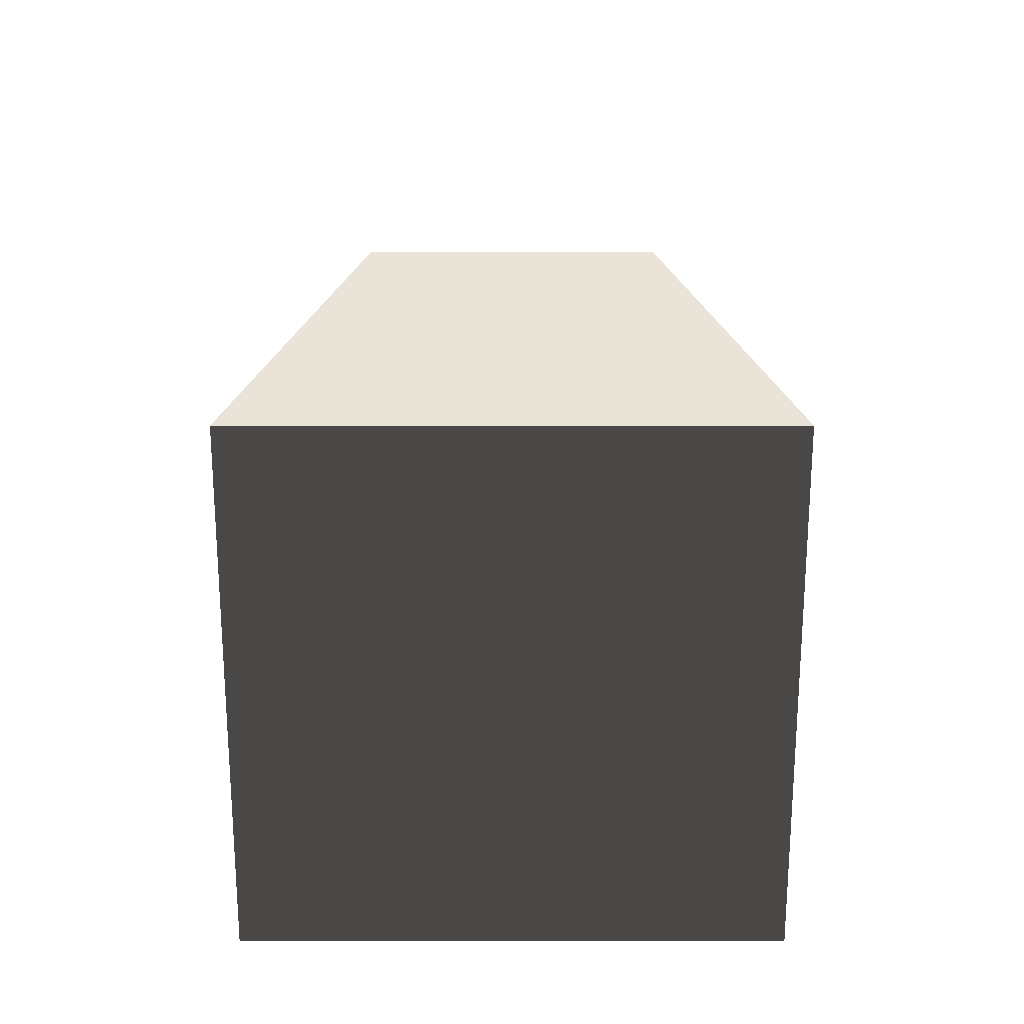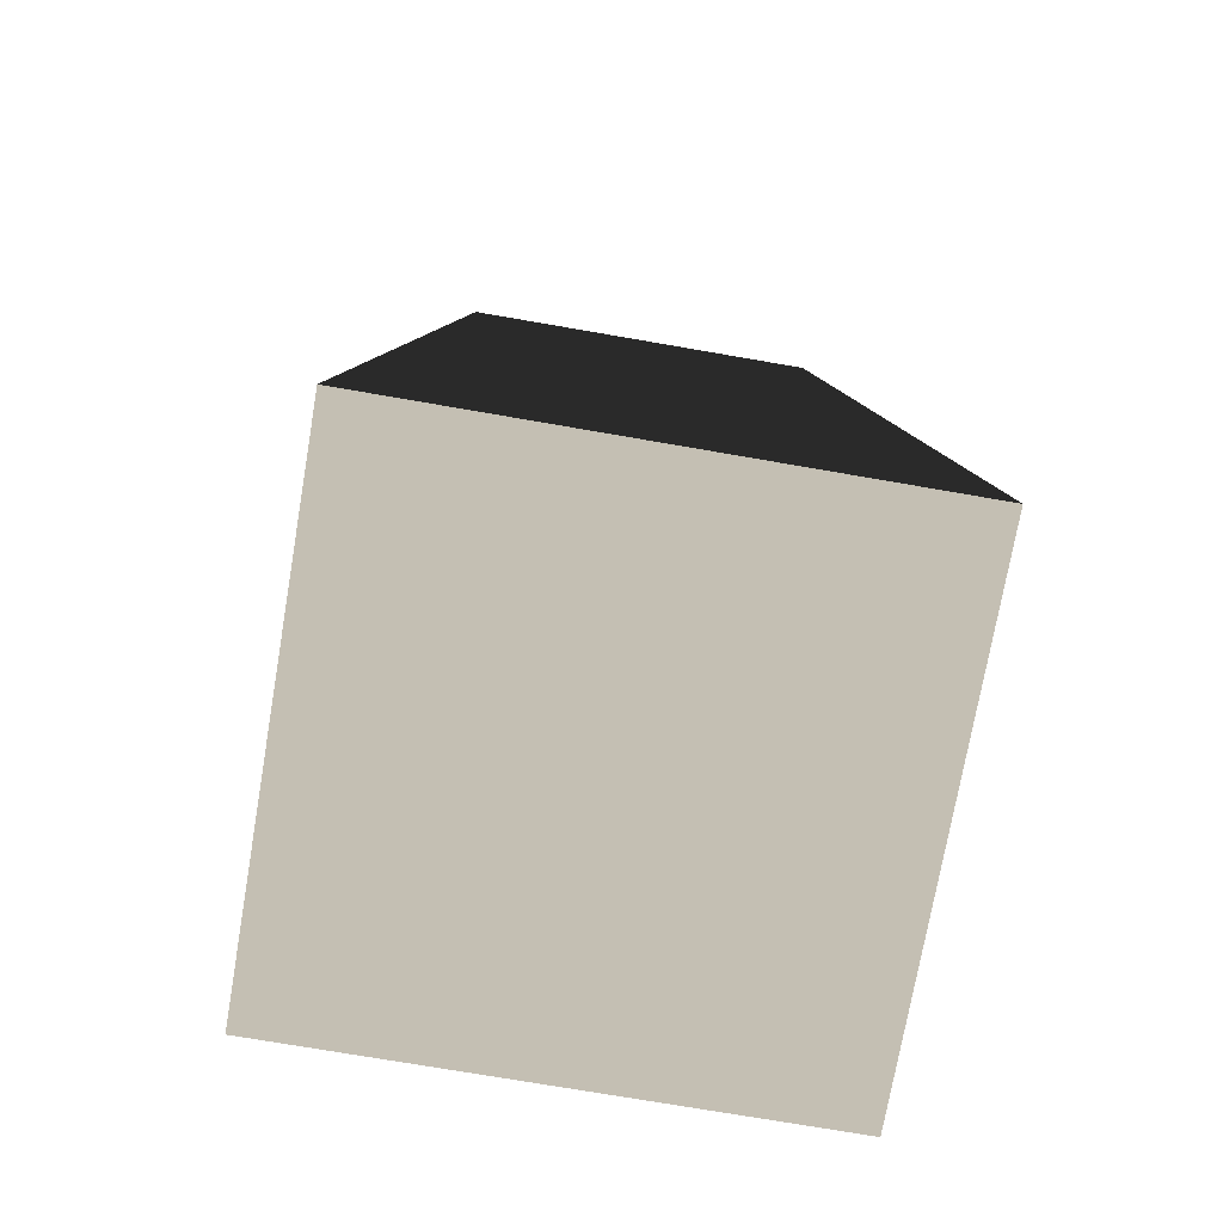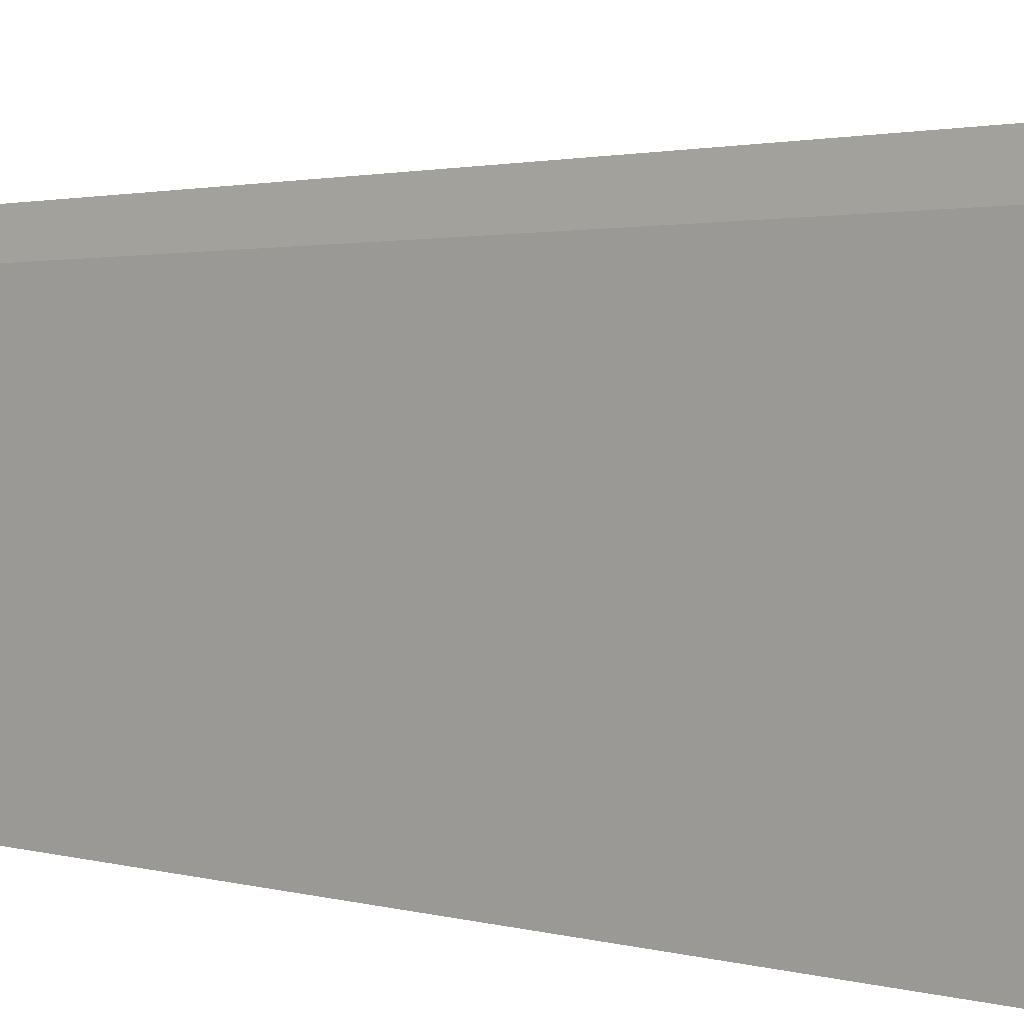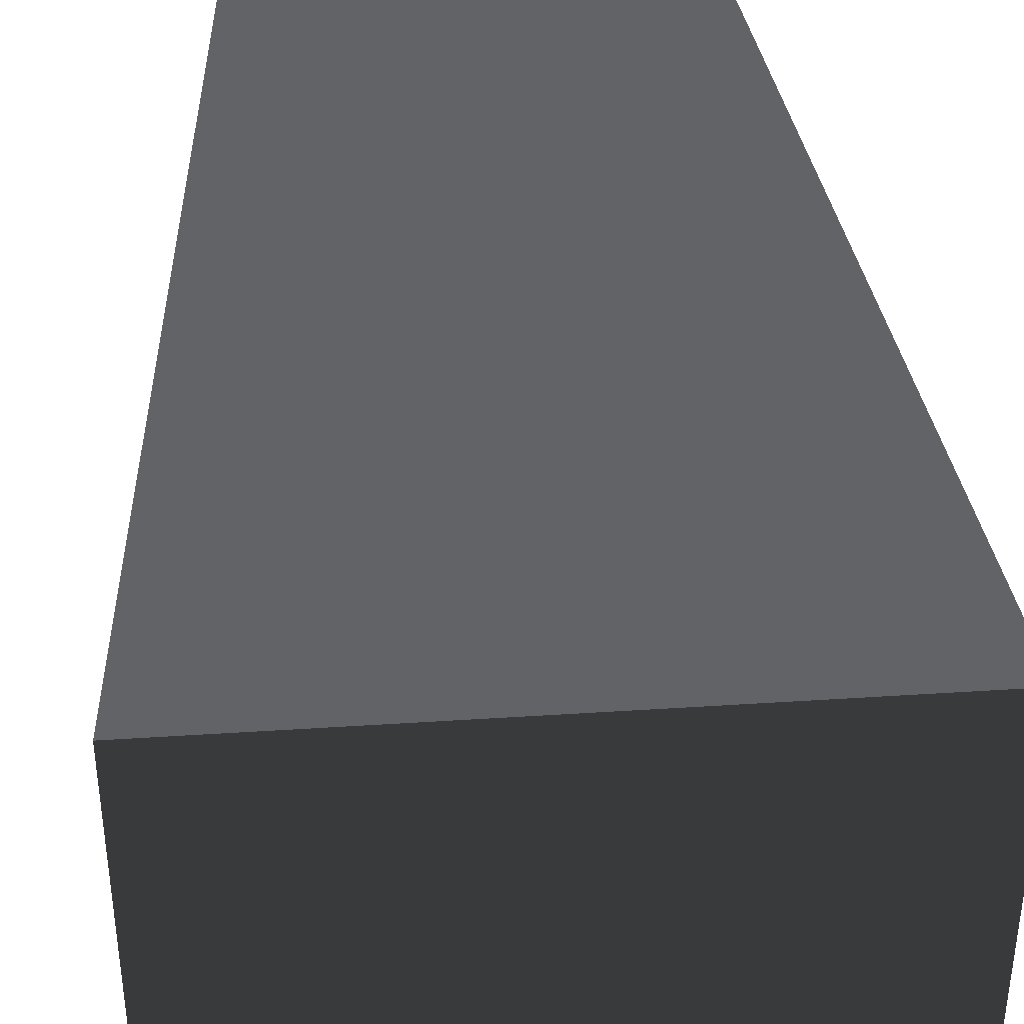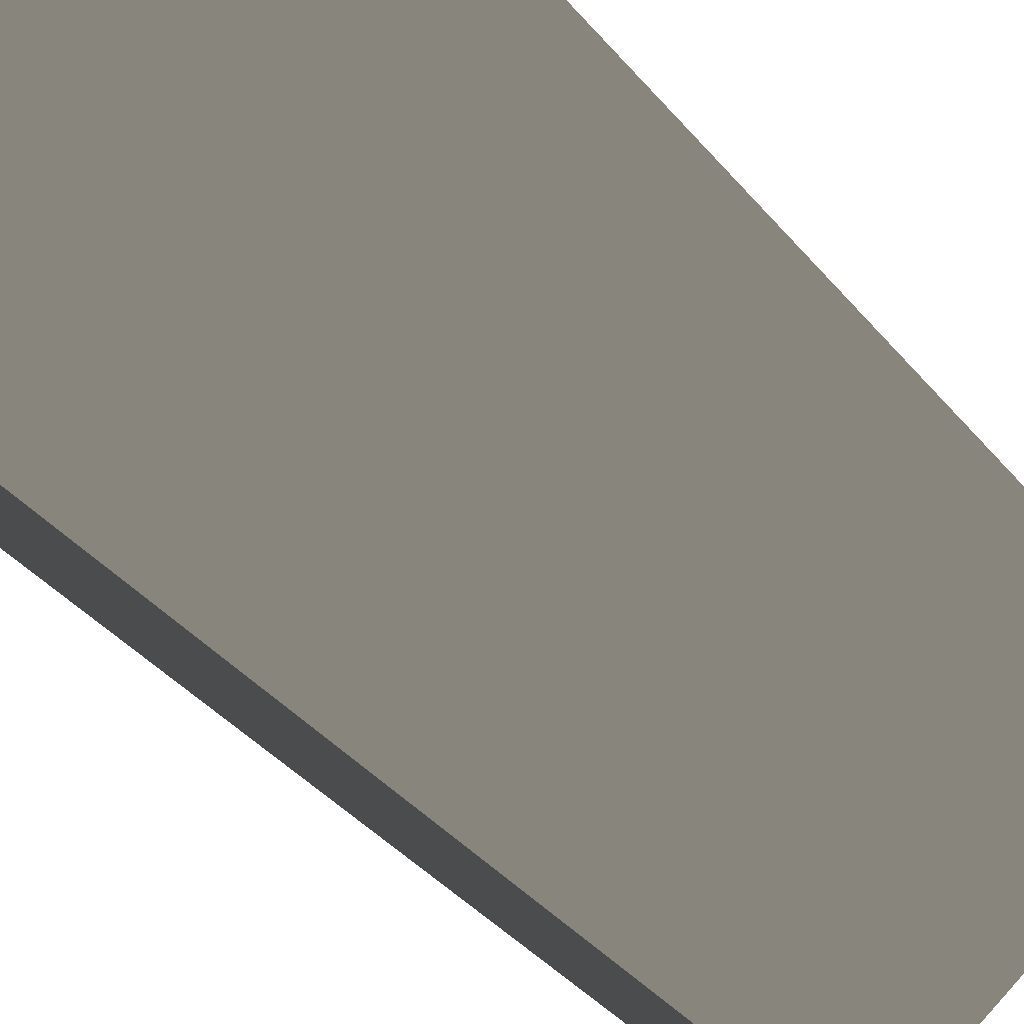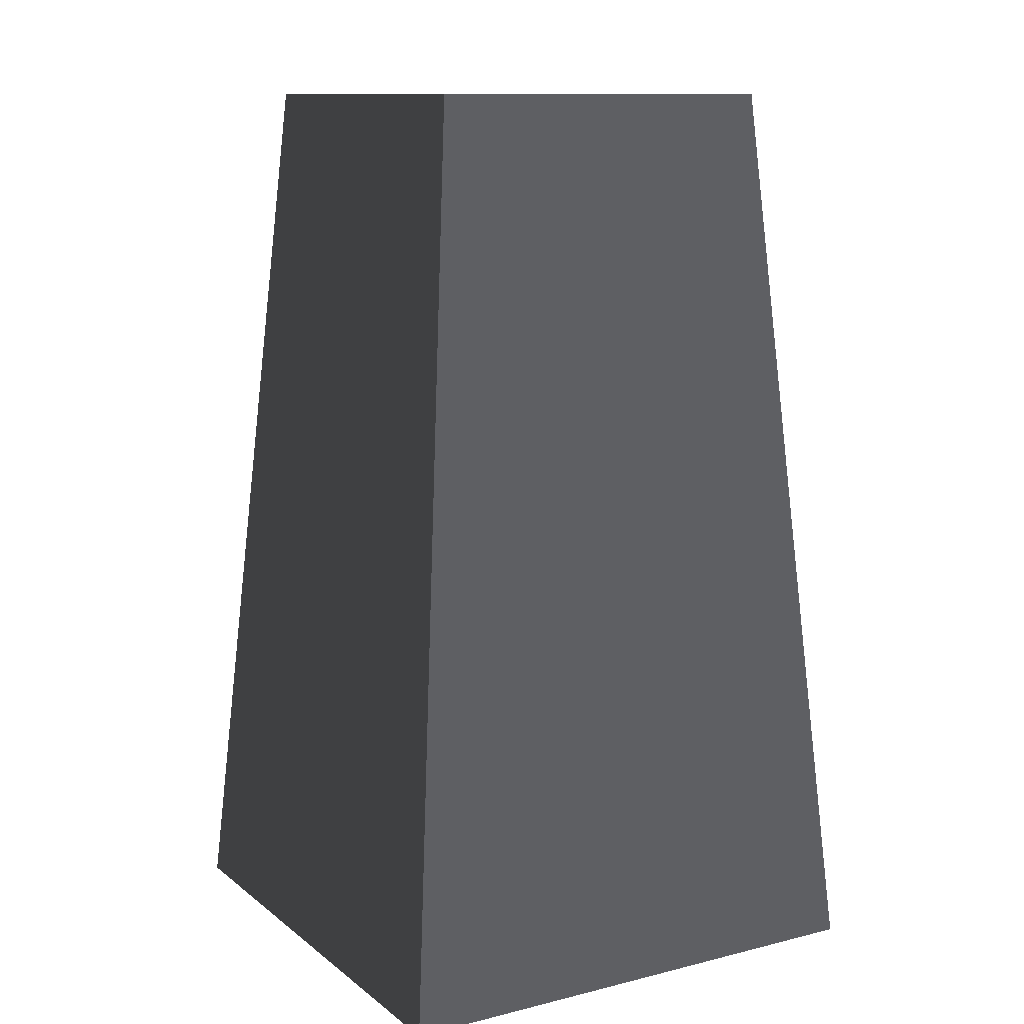
<metadata>
{"format":"obj","ext":"obj","renderer":"f3d","projection":"perspective","resolution":1024,"background":"white","views":[{"elev":-68.5,"azim":-90.0,"up":"+Z"},{"elev":-74.1,"azim":-9.8,"up":"+Z"},{"elev":12.3,"azim":97.9,"up":"+Y"},{"elev":41.6,"azim":175.5,"up":"+Y"},{"elev":77.9,"azim":-47.7,"up":"+Y"},{"elev":11.7,"azim":-120.5,"up":"+Z"}]}
</metadata>
<code>
v -0.7875 -0.7875 -1.385
v -0.7875 0.7875 -1.385
v -0.5512 0.5513 1.385
v -0.5512 -0.5512 1.385
v -0.7875 0.7875 -1.385
v 0.7875 0.7875 -1.385
v 0.5512 0.5512 1.385
v -0.5512 0.5513 1.385
v 0.7875 0.7875 -1.385
v 0.7875 -0.7875 -1.385
v 0.5512 -0.5513 1.385
v 0.5512 0.5512 1.385
v 0.7875 -0.7875 -1.385
v -0.7875 -0.7875 -1.385
v -0.5512 -0.5512 1.385
v 0.5512 -0.5513 1.385
v -0.7875 0.7875 -1.385
v -0.7875 -0.7875 -1.385
v 0.7875 -0.7875 -1.385
v 0.7875 0.7875 -1.385
v 0.5512 0.5512 1.385
v 0.5512 -0.5513 1.385
v -0.5512 -0.5512 1.385
v -0.5512 0.5513 1.385
g Rock_Obj_(6)_970_48
f 1 3 2
f 1 4 3
f 5 7 6
f 5 8 7
f 9 11 10
f 9 12 11
f 13 15 14
f 13 16 15
f 17 19 18
f 17 20 19
f 21 23 22
f 21 24 23

</code>
